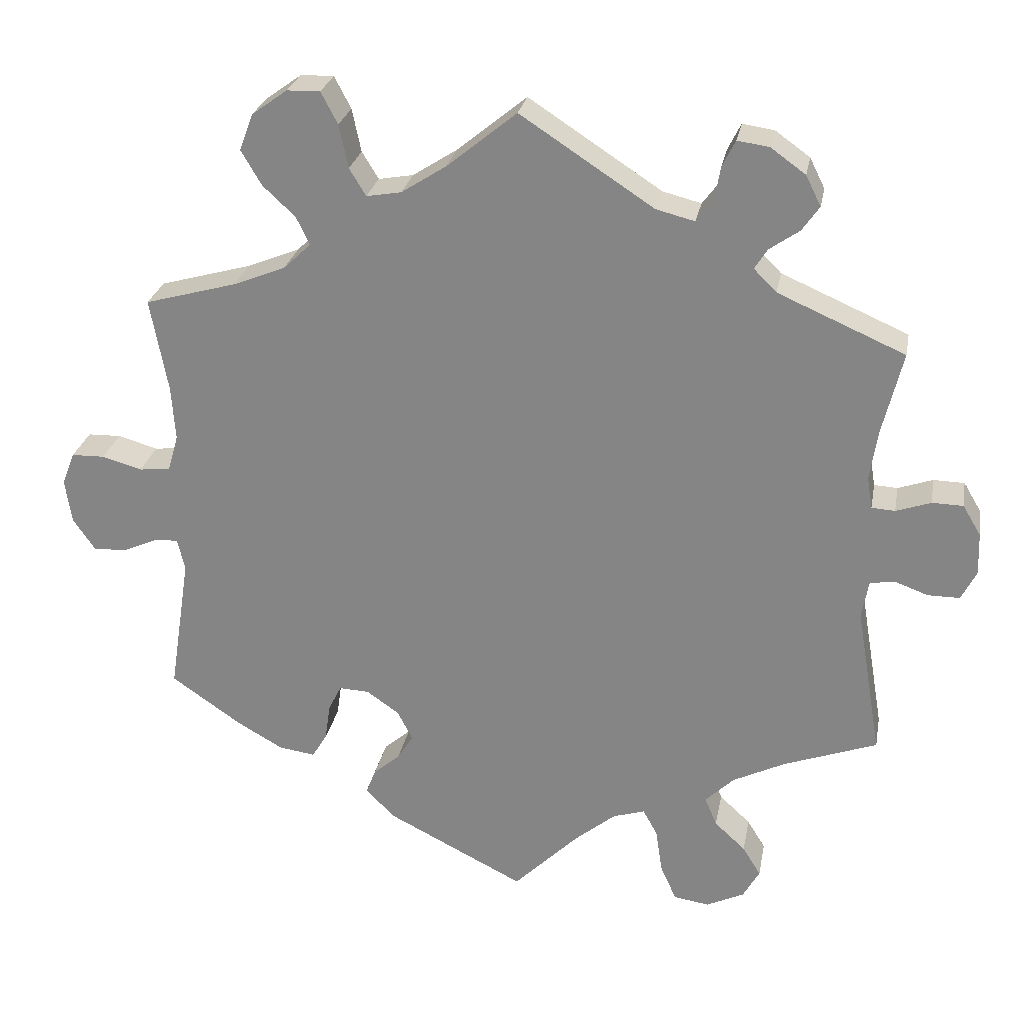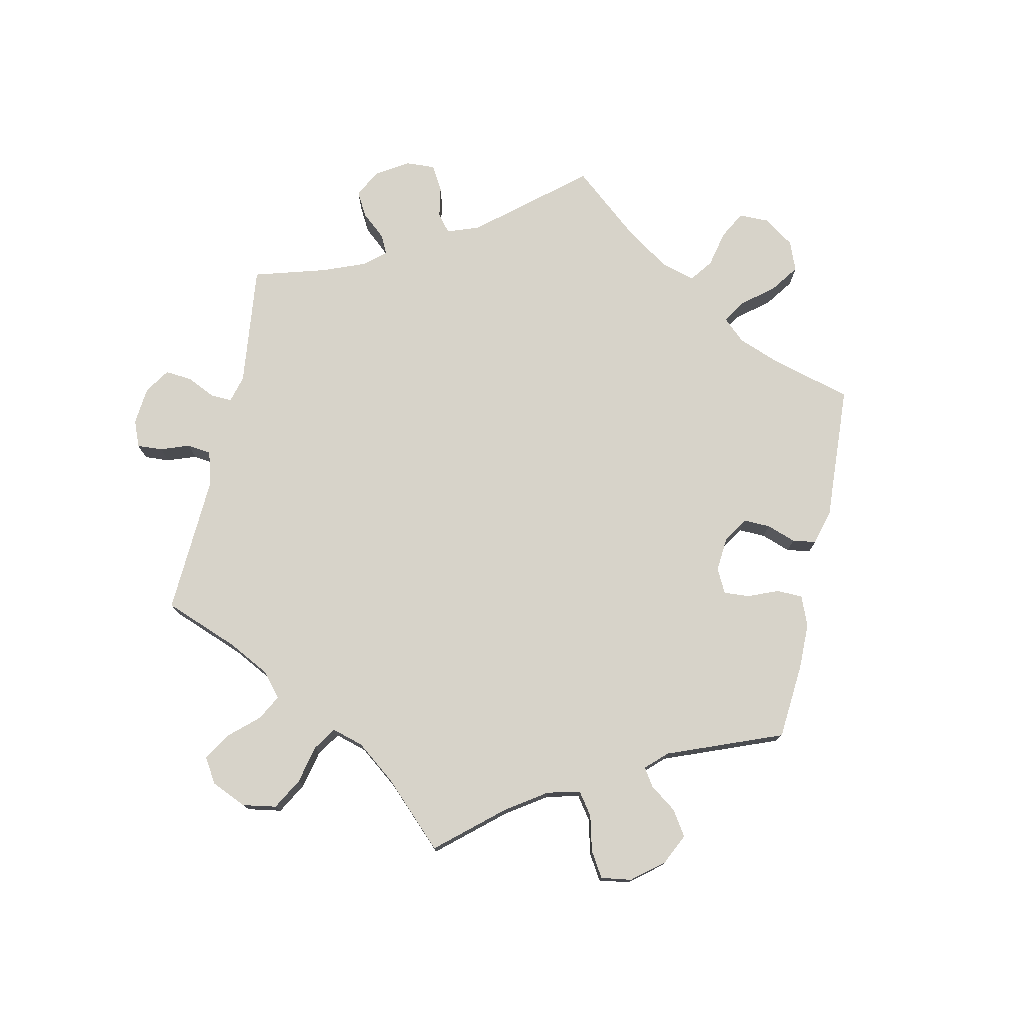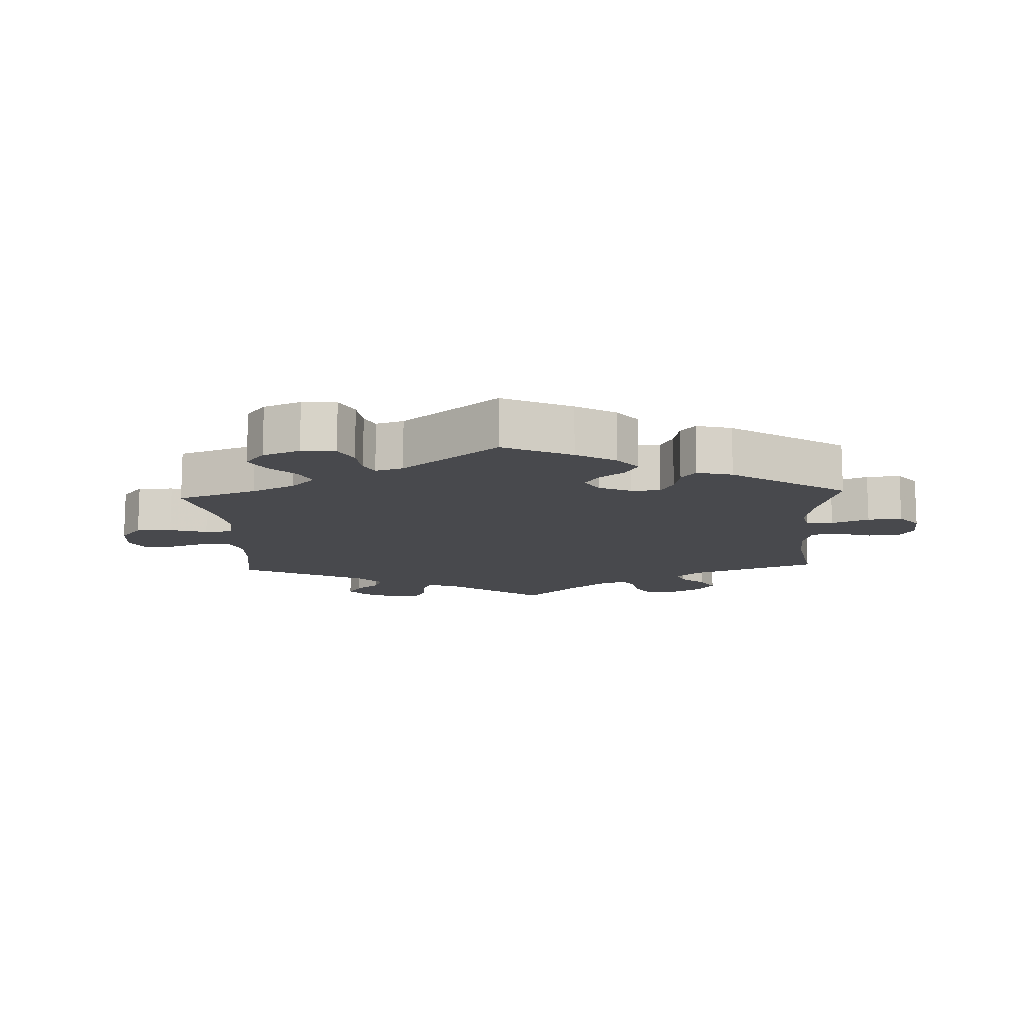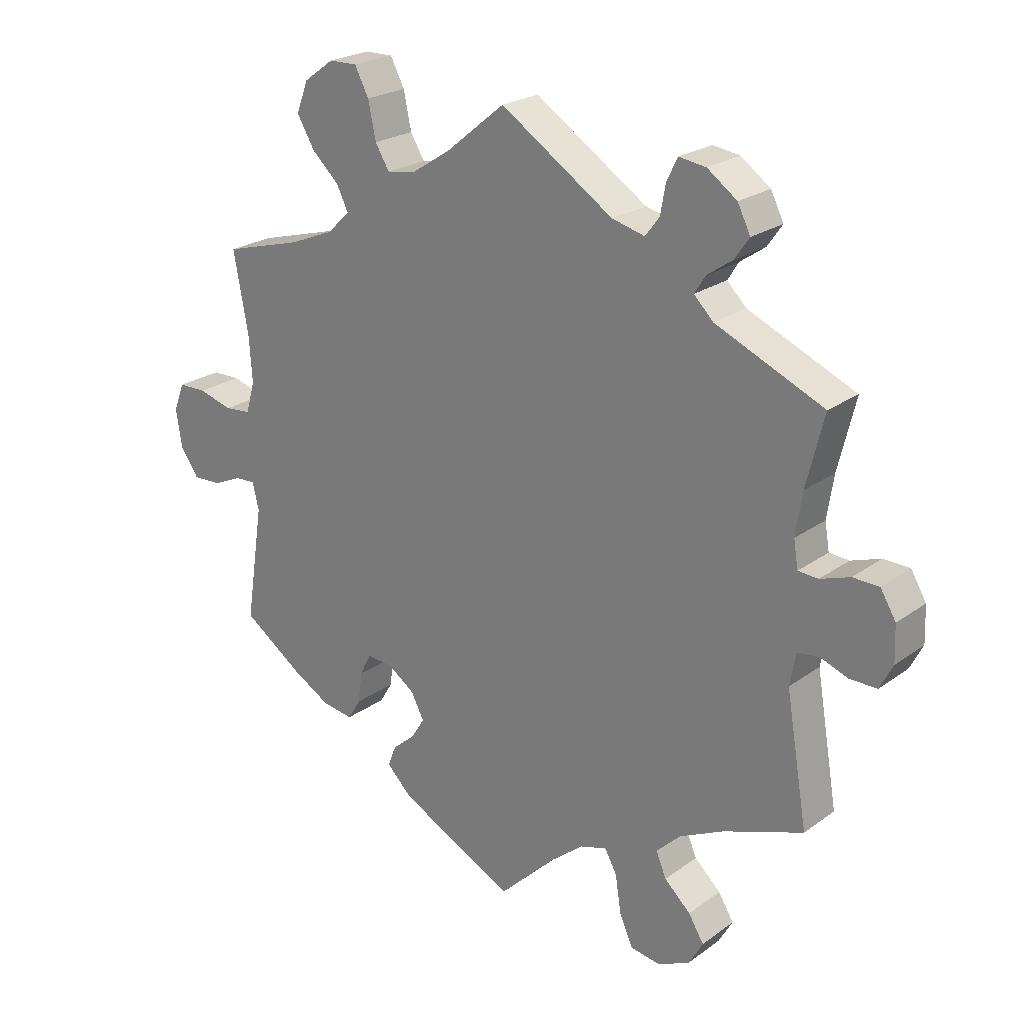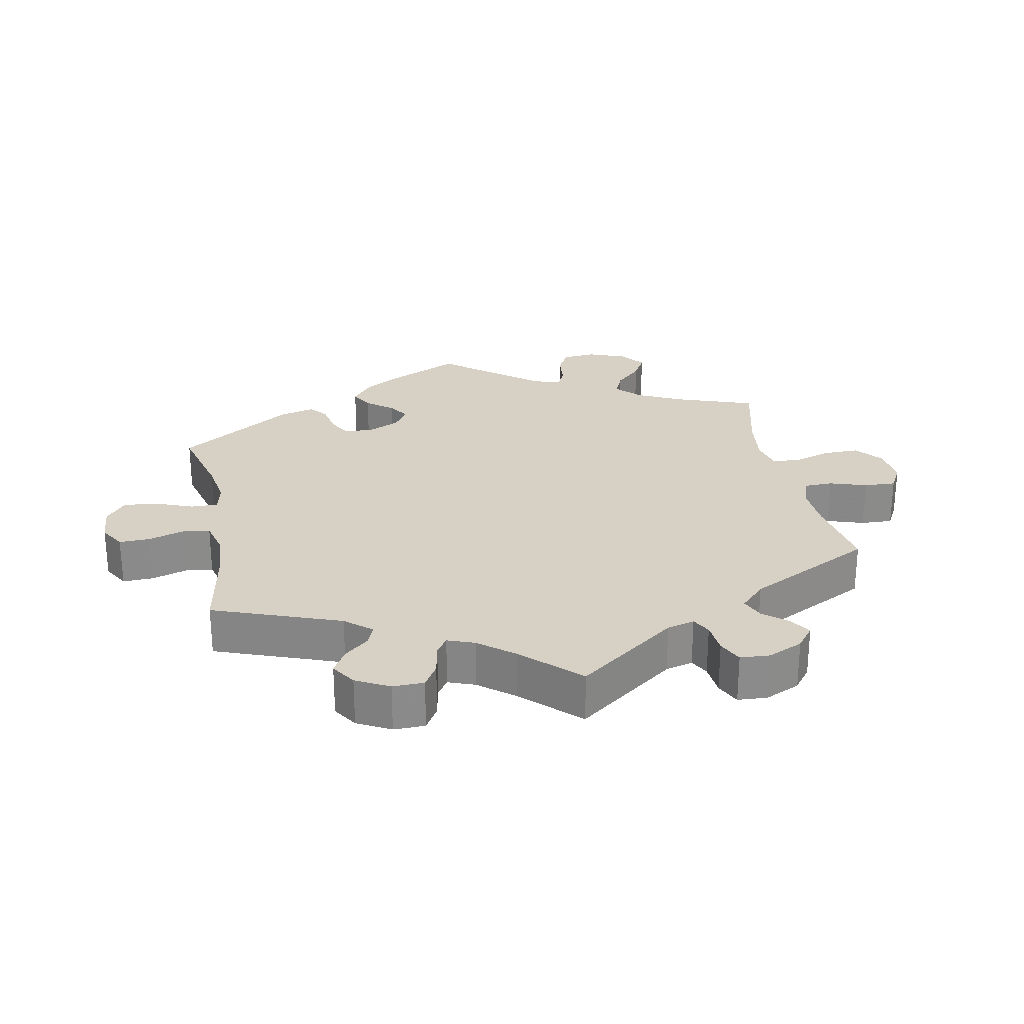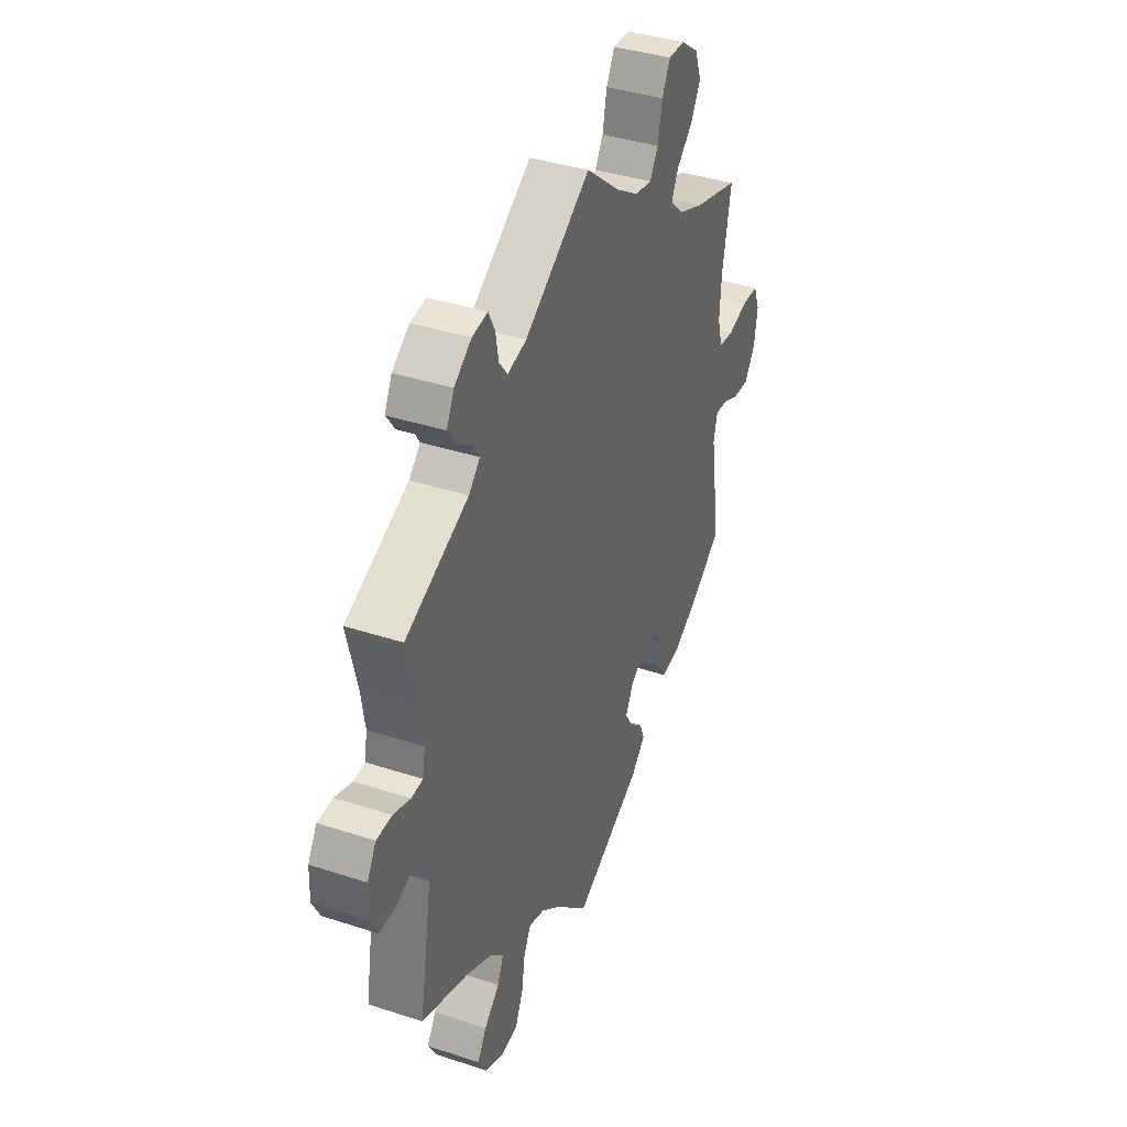
<metadata>
{"format":"obj","ext":"obj","renderer":"f3d","projection":"perspective","resolution":1024,"background":"white","views":[{"elev":26.3,"azim":-169.6,"up":"+Z"},{"elev":76.4,"azim":72.1,"up":"+Y"},{"elev":-12.5,"azim":122.9,"up":"+Y"},{"elev":23.3,"azim":-140.3,"up":"+Z"},{"elev":26.6,"azim":-71.1,"up":"+Y"},{"elev":38.5,"azim":-67.5,"up":"+Z"}]}
</metadata>
<code>
v 0.092 0.07 0.503
v 0.151 0.07 0.465
v 0.197 0.07 0.457
v 0.219 0.07 0.493
v 0.231 0.07 0.55
v 0.253 0.07 0.592
v 0.297 0.07 0.591
v 0.344 0.07 0.557
v 0.362 0.07 0.509
v 0.335 0.07 0.463
v 0.292 0.07 0.423
v 0.274 0.07 0.386
v 0.31 0.07 0.352
v 0.379 0.07 0.324
v 0.501 0.07 0.29
v 0.478 0.07 0.166
v 0.473 0.07 0.094
v 0.487 0.07 0.045
v 0.528 0.07 0.041
v 0.581 0.07 0.056
v 0.625 0.07 0.055
v 0.642 0.07 0.012
v 0.633 0.07 -0.047
v 0.604 0.07 -0.089
v 0.56 0.07 -0.087
v 0.515 0.07 -0.067
v 0.483 0.07 -0.065
v 0.473 0.07 -0.107
v 0.501 0.07 -0.289
v 0.407 0.07 -0.354
v 0.347 0.07 -0.388
v 0.299 0.07 -0.395
v 0.279 0.07 -0.362
v 0.272 0.07 -0.313
v 0.255 0.07 -0.279
v 0.215 0.07 -0.281
v 0.172 0.07 -0.311
v 0.152 0.07 -0.35
v 0.173 0.07 -0.384
v 0.208 0.07 -0.414
v 0.221 0.07 -0.447
v 0.182 0.07 -0.486
v 0 0.07 -0.578
v -0.087 0.07 -0.492
v -0.141 0.07 -0.448
v -0.183 0.07 -0.435
v -0.202 0.07 -0.47
v -0.211 0.07 -0.529
v -0.232 0.07 -0.576
v -0.279 0.07 -0.583
v -0.329 0.07 -0.559
v -0.351 0.07 -0.52
v -0.327 0.07 -0.481
v -0.286 0.07 -0.443
v -0.27 0.07 -0.405
v -0.308 0.07 -0.368
v -0.377 0.07 -0.334
v -0.501 0.07 -0.289
v -0.467 0.07 -0.09
v -0.476 0.07 -0.04
v -0.509 0.07 -0.035
v -0.553 0.07 -0.051
v -0.595 0.07 -0.051
v -0.615 0.07 -0.012
v -0.613 0.07 0.044
v -0.589 0.07 0.084
v -0.548 0.07 0.085
v -0.502 0.07 0.069
v -0.471 0.07 0.071
v -0.464 0.07 0.113
v -0.474 0.07 0.179
v -0.501 0.07 0.289
v -0.333 0.07 0.362
v -0.303 0.07 0.392
v -0.32 0.07 0.419
v -0.359 0.07 0.446
v -0.382 0.07 0.479
v -0.362 0.07 0.519
v -0.316 0.07 0.552
v -0.274 0.07 0.558
v -0.257 0.07 0.524
v -0.249 0.07 0.479
v -0.227 0.07 0.45
v -0.176 0.07 0.463
v 0 0.07 0.578
v 0.092 0 0.503
v 0.151 0 0.465
v 0.197 0 0.457
v 0.219 0 0.493
v 0.231 0 0.55
v 0.253 0 0.592
v 0.297 0 0.591
v 0.344 0 0.557
v 0.362 0 0.509
v 0.335 0 0.463
v 0.292 0 0.423
v 0.274 0 0.386
v 0.31 0 0.352
v 0.379 0 0.324
v 0.501 0 0.29
v 0.478 0 0.166
v 0.473 0 0.094
v 0.487 0 0.045
v 0.528 0 0.041
v 0.581 0 0.056
v 0.625 0 0.055
v 0.642 0 0.012
v 0.633 0 -0.047
v 0.604 0 -0.089
v 0.56 0 -0.087
v 0.515 0 -0.067
v 0.483 0 -0.065
v 0.473 0 -0.107
v 0.501 0 -0.289
v 0.407 0 -0.354
v 0.347 0 -0.388
v 0.299 0 -0.395
v 0.279 0 -0.362
v 0.272 0 -0.313
v 0.255 0 -0.279
v 0.215 0 -0.281
v 0.172 0 -0.311
v 0.152 0 -0.35
v 0.173 0 -0.384
v 0.208 0 -0.414
v 0.221 0 -0.447
v 0.182 0 -0.486
v 0 0 -0.578
v -0.087 0 -0.492
v -0.141 0 -0.448
v -0.183 0 -0.435
v -0.202 0 -0.47
v -0.211 0 -0.529
v -0.232 0 -0.576
v -0.279 0 -0.583
v -0.329 0 -0.559
v -0.351 0 -0.52
v -0.327 0 -0.481
v -0.286 0 -0.443
v -0.27 0 -0.405
v -0.308 0 -0.368
v -0.377 0 -0.334
v -0.501 0 -0.289
v -0.467 0 -0.09
v -0.476 0 -0.04
v -0.509 0 -0.035
v -0.553 0 -0.051
v -0.595 0 -0.051
v -0.615 0 -0.012
v -0.613 0 0.044
v -0.589 0 0.084
v -0.548 0 0.085
v -0.502 0 0.069
v -0.471 0 0.071
v -0.464 0 0.113
v -0.474 0 0.179
v -0.501 0 0.289
v -0.333 0 0.362
v -0.303 0 0.392
v -0.32 0 0.419
v -0.359 0 0.446
v -0.382 0 0.479
v -0.362 0 0.519
v -0.316 0 0.552
v -0.274 0 0.558
v -0.257 0 0.524
v -0.249 0 0.479
v -0.227 0 0.45
v -0.176 0 0.463
v 0 0 0.578
f 84 85 1
f 83 84 1 2
f 79 80 81 82
f 79 82 83
f 78 79 83
f 75 76 77 78
f 74 75 78 83
f 73 74 83 2
f 71 72 73 2
f 65 66 67 68
f 65 68 69
f 64 65 69
f 61 62 63 64
f 60 61 64 69
f 59 60 69 70
f 57 58 59
f 56 57 59 70
f 51 52 53 54
f 51 54 55
f 50 51 55
f 47 48 49 50
f 46 47 50 55
f 45 46 55 56
f 41 42 43 44
f 39 40 41 44
f 38 39 44 45
f 37 38 45 56
f 31 32 33 34
f 31 34 35
f 28 29 30 31
f 27 28 31 35
f 23 24 25 26
f 23 26 27
f 22 23 27
f 19 20 21 22
f 18 19 22 27
f 17 18 27 35
f 14 15 16
f 13 14 16 17
f 12 13 17 35
f 8 9 10 11
f 8 11 12
f 7 8 12
f 4 5 6 7
f 3 4 7 12
f 36 37 56 70
f 35 36 70 71
f 12 35 71
f 2 3 12 71
f 86 170 169
f 87 86 169 168
f 167 166 165 164
f 168 167 164
f 168 164 163
f 163 162 161 160
f 168 163 160 159
f 87 168 159 158
f 87 158 157 156
f 153 152 151 150
f 154 153 150
f 154 150 149
f 149 148 147 146
f 154 149 146 145
f 155 154 145 144
f 144 143 142
f 155 144 142 141
f 139 138 137 136
f 140 139 136
f 140 136 135
f 135 134 133 132
f 140 135 132 131
f 141 140 131 130
f 129 128 127 126
f 129 126 125 124
f 130 129 124 123
f 141 130 123 122
f 119 118 117 116
f 120 119 116
f 116 115 114 113
f 120 116 113 112
f 111 110 109 108
f 112 111 108
f 112 108 107
f 107 106 105 104
f 112 107 104 103
f 120 112 103 102
f 101 100 99
f 102 101 99 98
f 120 102 98 97
f 96 95 94 93
f 97 96 93
f 97 93 92
f 92 91 90 89
f 97 92 89 88
f 155 141 122 121
f 156 155 121 120
f 156 120 97
f 156 97 88 87
f 1 86 87 2
f 2 87 88 3
f 3 88 89 4
f 4 89 90 5
f 5 90 91 6
f 6 91 92 7
f 7 92 93 8
f 8 93 94 9
f 9 94 95 10
f 10 95 96 11
f 11 96 97 12
f 12 97 98 13
f 13 98 99 14
f 14 99 100 15
f 15 100 101 16
f 16 101 102 17
f 17 102 103 18
f 18 103 104 19
f 19 104 105 20
f 20 105 106 21
f 21 106 107 22
f 22 107 108 23
f 23 108 109 24
f 24 109 110 25
f 25 110 111 26
f 26 111 112 27
f 27 112 113 28
f 28 113 114 29
f 29 114 115 30
f 30 115 116 31
f 31 116 117 32
f 32 117 118 33
f 33 118 119 34
f 34 119 120 35
f 35 120 121 36
f 36 121 122 37
f 37 122 123 38
f 38 123 124 39
f 39 124 125 40
f 40 125 126 41
f 41 126 127 42
f 42 127 128 43
f 43 128 129 44
f 44 129 130 45
f 45 130 131 46
f 46 131 132 47
f 47 132 133 48
f 48 133 134 49
f 49 134 135 50
f 50 135 136 51
f 51 136 137 52
f 52 137 138 53
f 53 138 139 54
f 54 139 140 55
f 55 140 141 56
f 56 141 142 57
f 57 142 143 58
f 58 143 144 59
f 59 144 145 60
f 60 145 146 61
f 61 146 147 62
f 62 147 148 63
f 63 148 149 64
f 64 149 150 65
f 65 150 151 66
f 66 151 152 67
f 67 152 153 68
f 68 153 154 69
f 69 154 155 70
f 70 155 156 71
f 71 156 157 72
f 72 157 158 73
f 73 158 159 74
f 74 159 160 75
f 75 160 161 76
f 76 161 162 77
f 77 162 163 78
f 78 163 164 79
f 79 164 165 80
f 80 165 166 81
f 81 166 167 82
f 82 167 168 83
f 83 168 169 84
f 84 169 170 85
f 85 170 86 1

</code>
